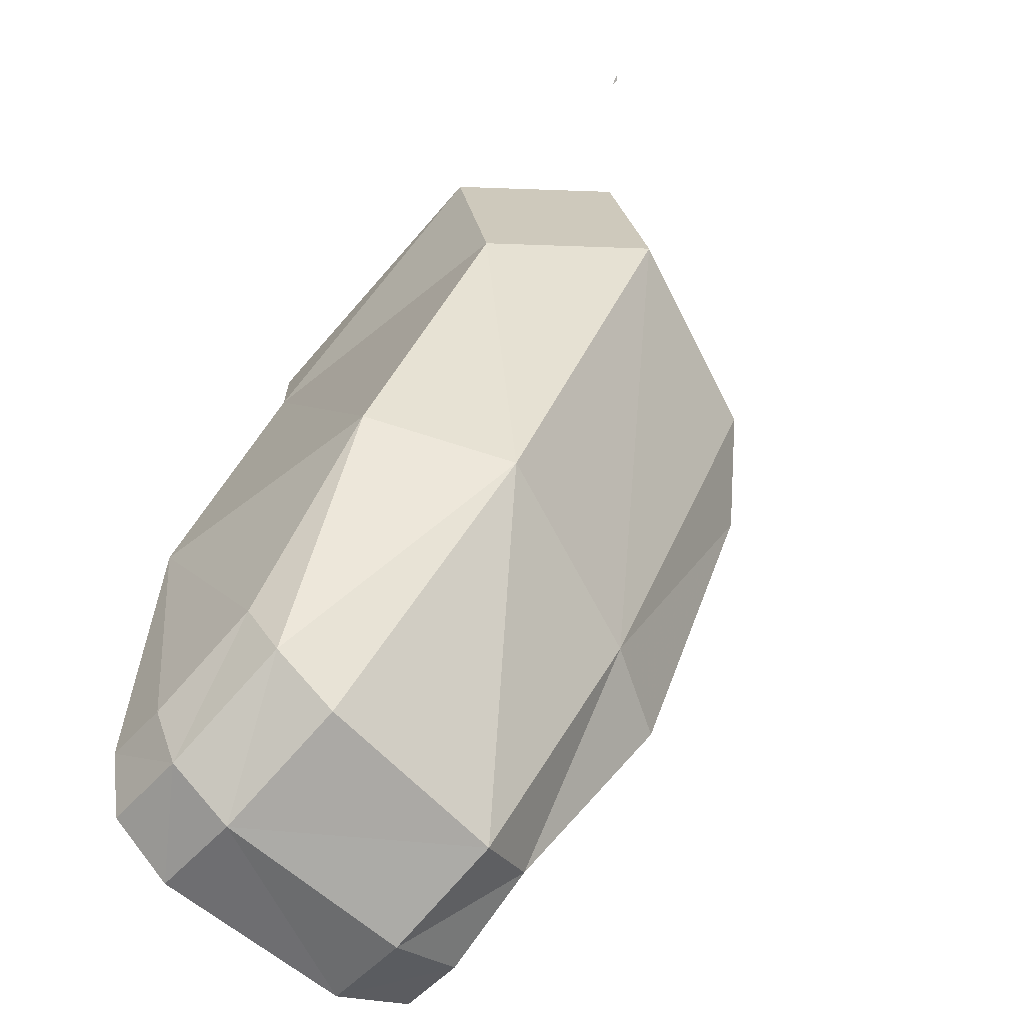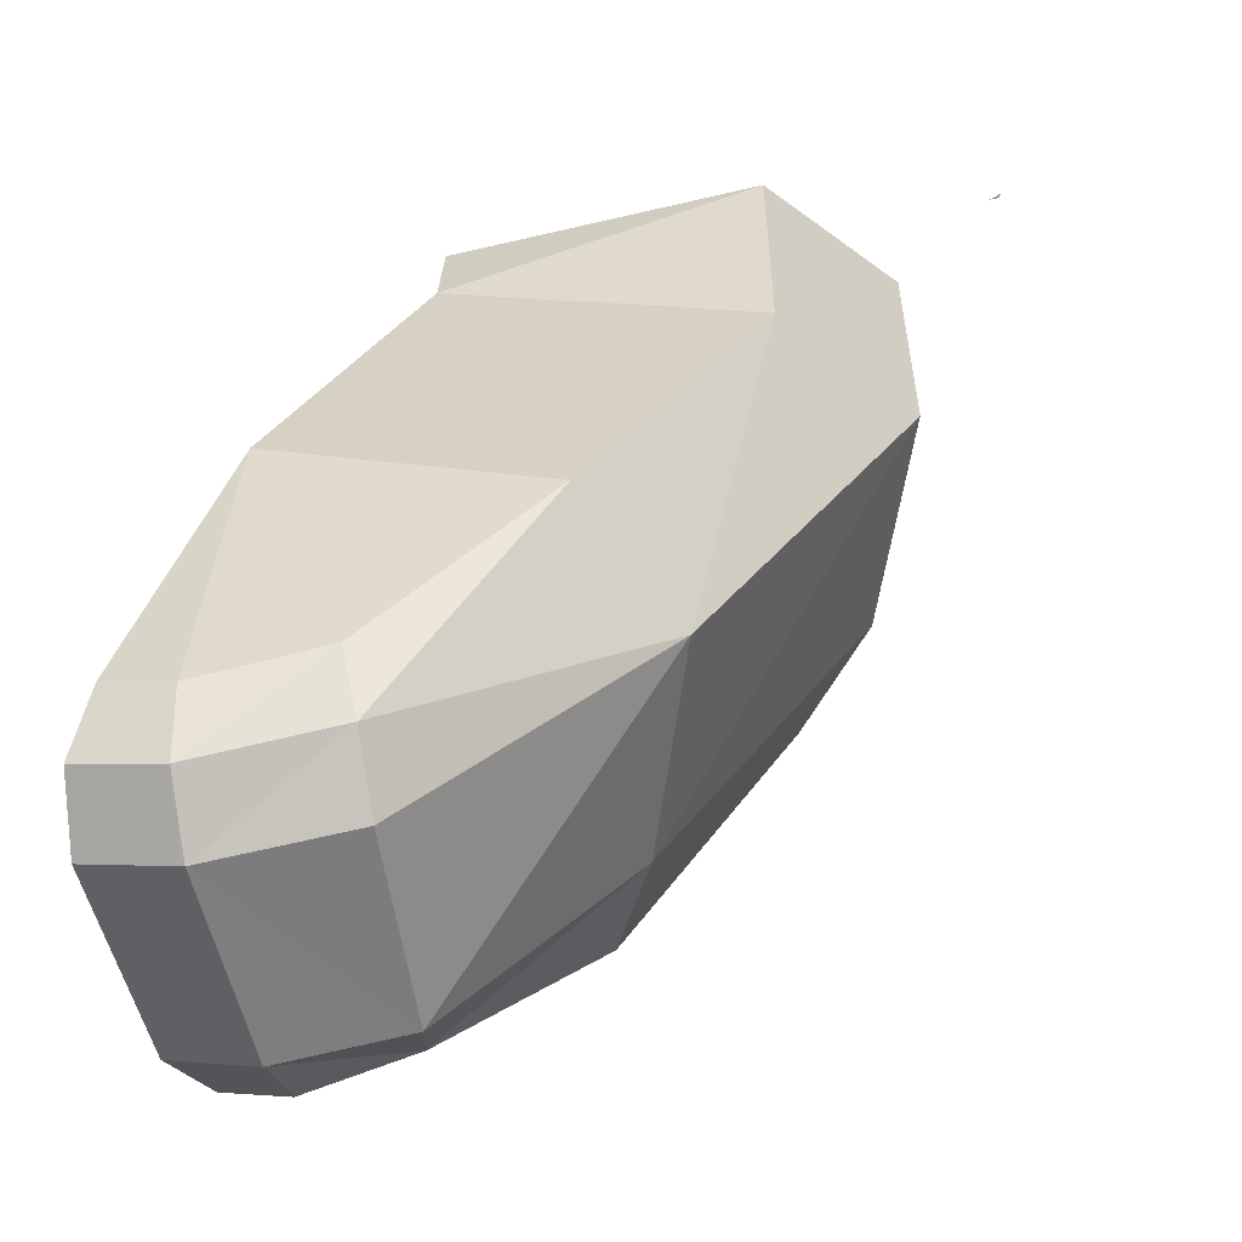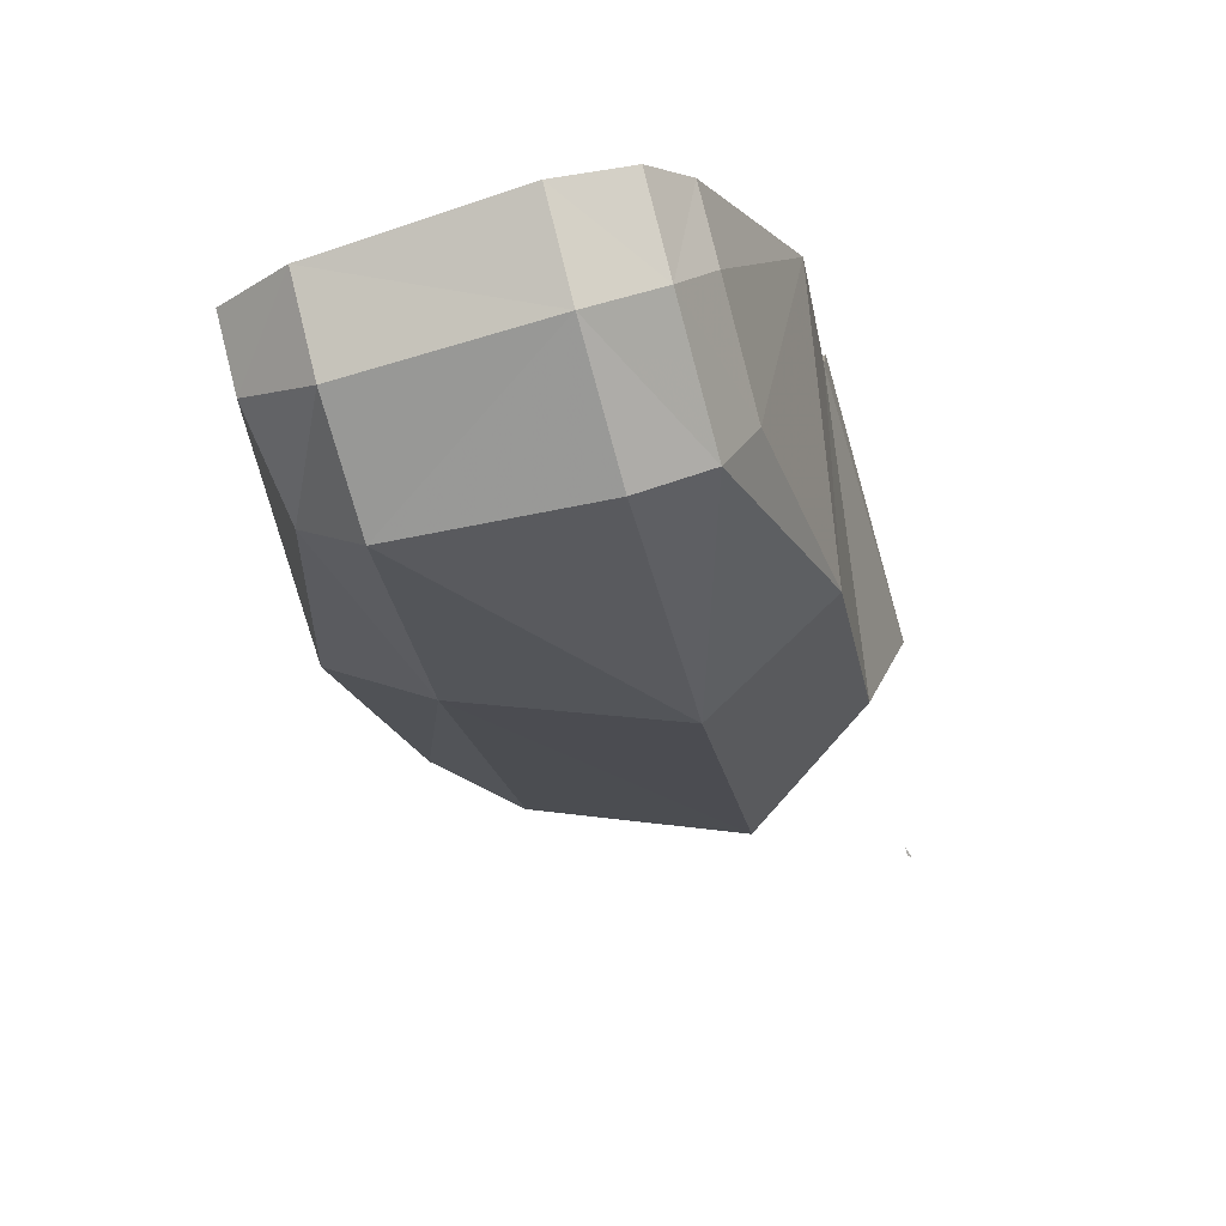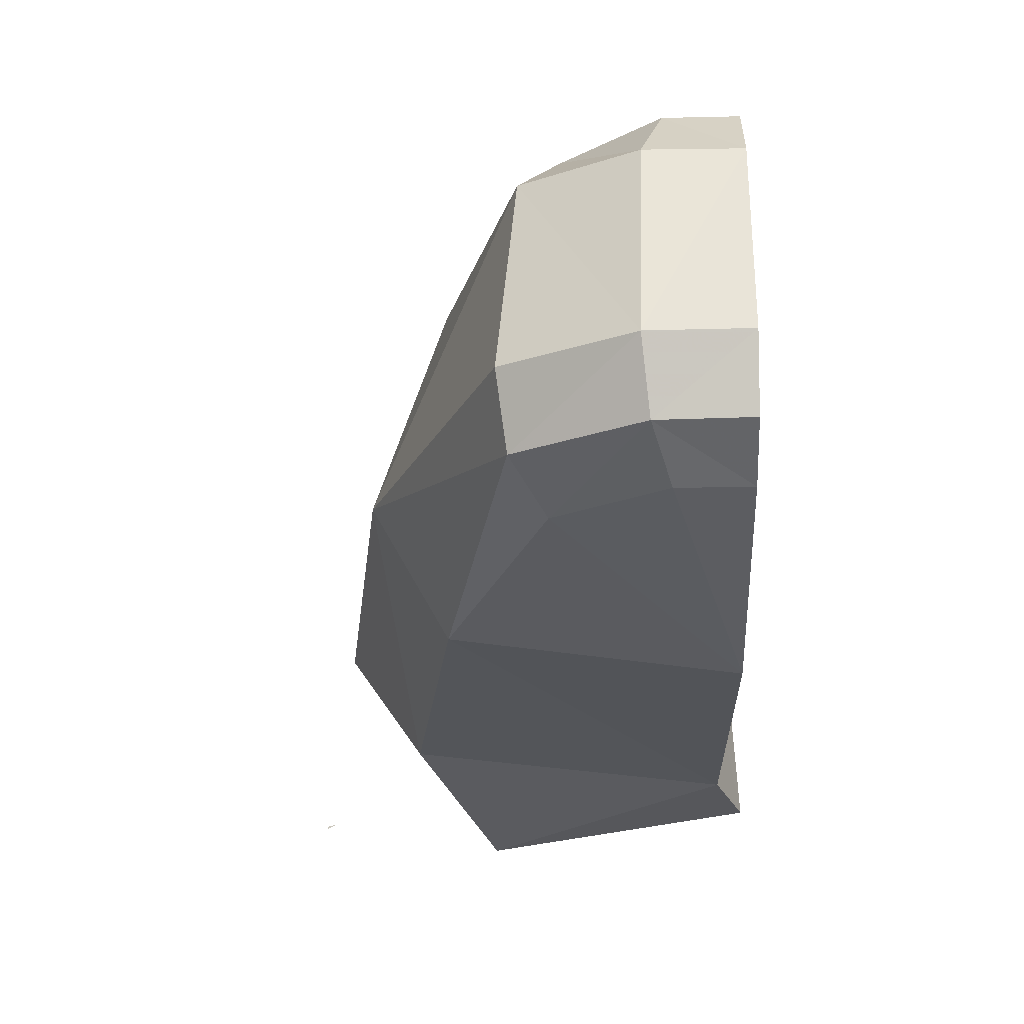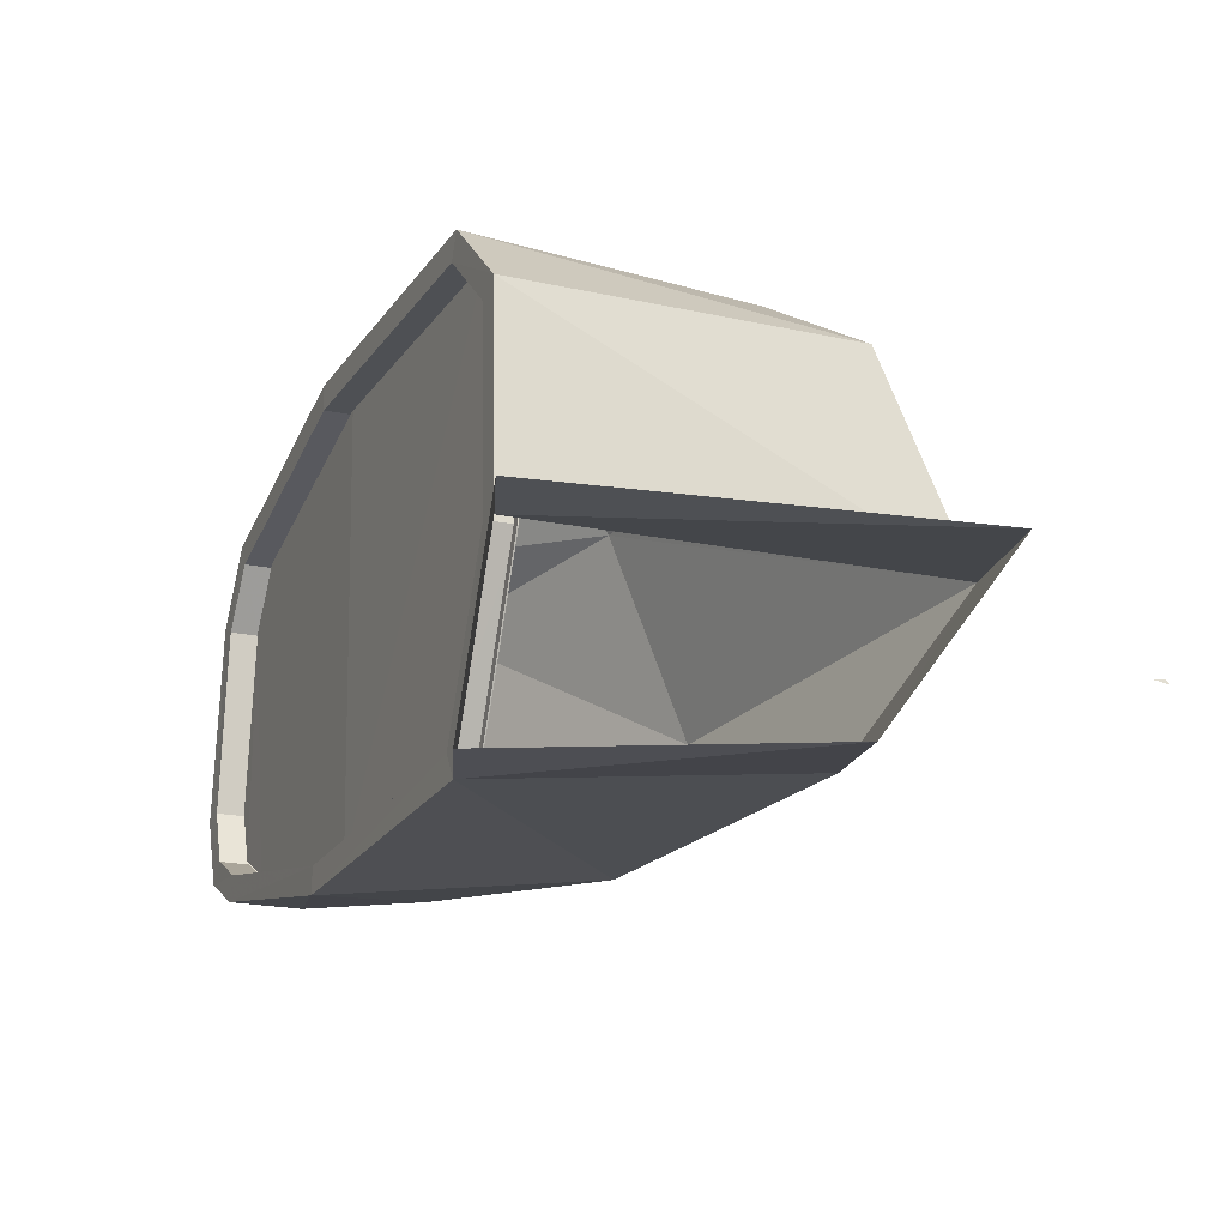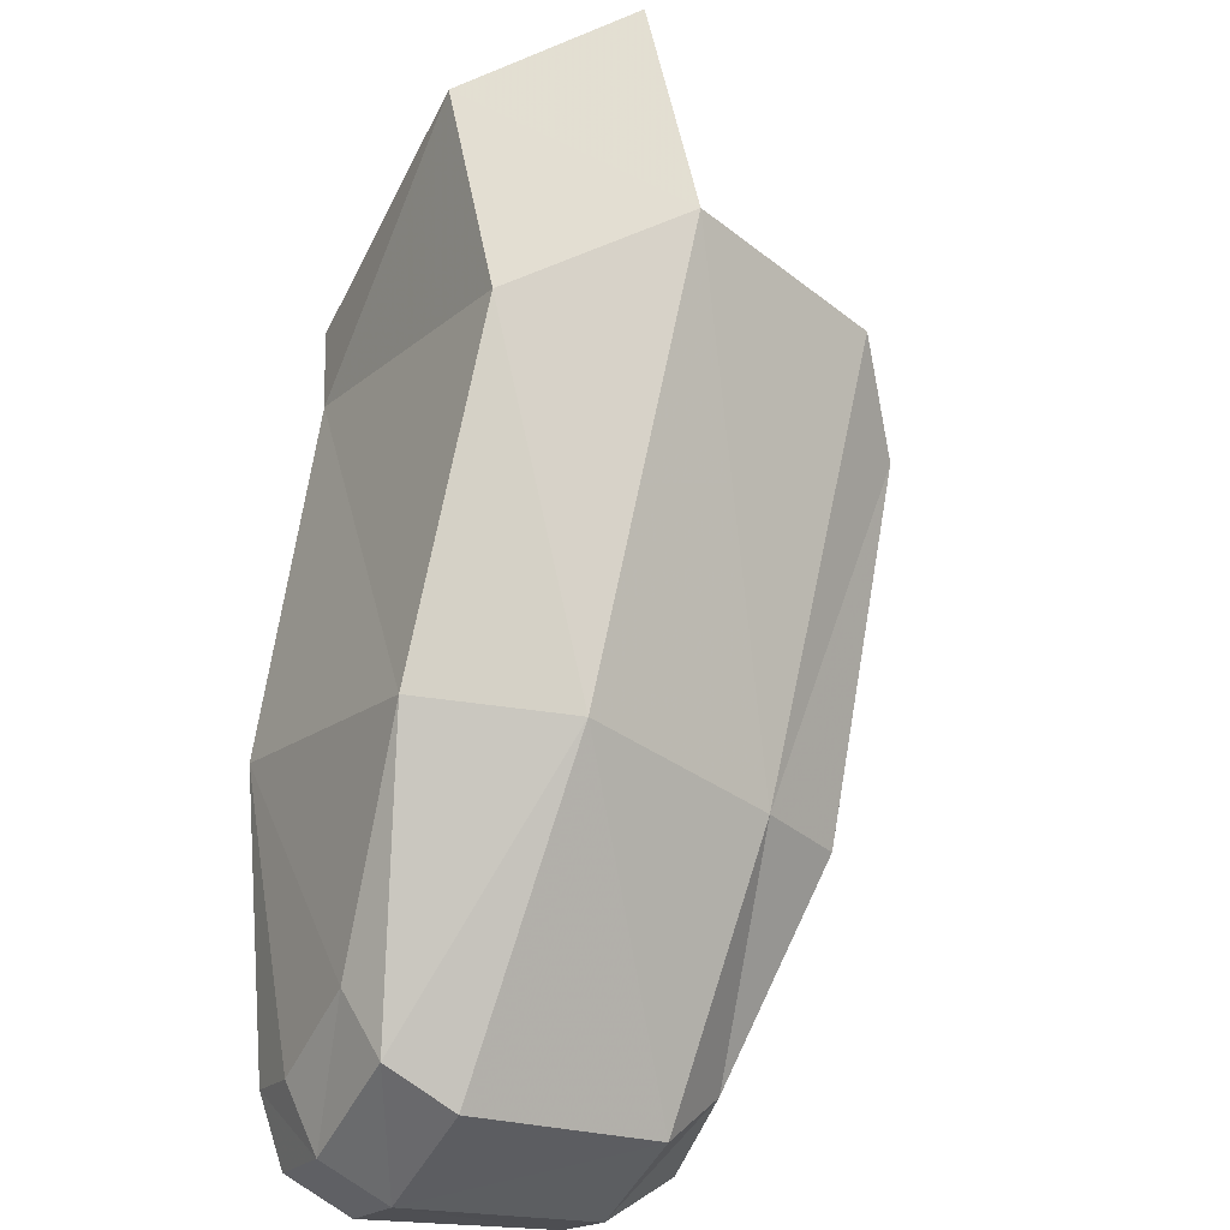
<metadata>
{"format":"obj","ext":"obj","renderer":"f3d","projection":"perspective","resolution":1024,"background":"white","views":[{"elev":-77.8,"azim":47.1,"up":"+Z"},{"elev":-66.5,"azim":10.8,"up":"+Z"},{"elev":-77.4,"azim":-75.2,"up":"+Z"},{"elev":-22.7,"azim":-156.1,"up":"+Y"},{"elev":67.9,"azim":-1.1,"up":"+Z"},{"elev":-41.5,"azim":63.8,"up":"+Z"}]}
</metadata>
<code>
v 0.09087 0.06627 -0.1986
v 0.09152 0.076 -0.1971
v 0.09123 0.06331 -0.1977
v 0.0923 0.06174 -0.195
v 0.09245 0.07899 -0.1948
v 0.09789 0.08144 -0.1813
v 0.09782 0.05793 -0.1813
v 0.1051 0.08028 -0.1645
v 0.1049 0.05756 -0.1648
v 0.1066 0.06618 -0.1607
v 0.1066 0.07632 -0.1607
v 0.104 0.05576 -0.1592
v 0.1057 0.06585 -0.1594
v 0.1059 0.06559 -0.1551
v 0.1038 0.05616 -0.1641
v 0.1205 0.05539 -0.1582
v 0.12 0.05828 -0.1704
v 0.1261 0.06579 -0.1673
v 0.1266 0.0628 -0.1548
v 0.1057 0.07692 -0.1595
v 0.1221 0.07688 -0.1664
v 0.1039 0.08163 -0.164
v 0.1176 0.08059 -0.1696
v 0.1079 0.08183 -0.1862
v 0.09642 0.08284 -0.1813
v 0.09644 0.08145 -0.1813
v 0.1037 0.08029 -0.1645
v 0.1052 0.07633 -0.1607
v 0.1052 0.06618 -0.1607
v 0.1035 0.05757 -0.1648
v 0.0963 0.05655 -0.1815
v 0.09637 0.05793 -0.1813
v 0.09066 0.06044 -0.1955
v 0.08937 0.06236 -0.1987
v 0.09086 0.06174 -0.195
v 0.09396 0.06234 -0.2004
v 0.09424 0.06044 -0.1969
v 0.1009 0.0604 -0.196
v 0.1104 0.05867 -0.1869
v 0.1142 0.06604 -0.1883
v 0.1105 0.07706 -0.1873
v 0.1001 0.07966 -0.1959
v 0.1009 0.07657 -0.1995
v 0.09422 0.0766 -0.2002
v 0.0943 0.08027 -0.1969
v 0.09073 0.08028 -0.1954
v 0.091 0.079 -0.1948
v 0.09246 0.07899 -0.1953
v 0.09789 0.08144 -0.1818
v 0.1051 0.08029 -0.1651
v 0.1066 0.07632 -0.1613
v 0.1066 0.06618 -0.1612
v 0.1049 0.05756 -0.1654
v 0.09783 0.05793 -0.1818
v 0.09231 0.06174 -0.1956
v 0.08979 0.06332 -0.1977
v 0.09125 0.06331 -0.1982
v 0.08943 0.06628 -0.1986
v 0.09088 0.06627 -0.1992
v 0.09005 0.07601 -0.1971
v 0.09151 0.076 -0.1976
v 0.0896 0.07661 -0.1983
v 0.08889 0.06617 -0.1999
v 0.0938 0.06615 -0.2018
v 0.1014 0.0623 -0.1996
v 0.1013 0.06611 -0.2012
v 0.1322 0.05784 -0.159
v 0.1321 0.05805 -0.159
v 0.1316 0.05806 -0.159
f 1 2 3
f 4 3 2
f 5 4 2
f 5 6 4
f 6 7 4
f 7 6 8
f 8 9 7
f 10 9 8
f 8 11 10
f 12 13 14
f 13 12 15
f 16 15 12
f 15 16 17
f 16 18 17
f 18 16 19
f 19 13 18
f 13 19 14
f 20 18 13
f 18 20 21
f 22 21 20
f 21 22 23
f 22 24 23
f 24 22 25
f 22 26 25
f 26 22 27
f 20 27 22
f 27 20 28
f 13 28 20
f 13 28 29
f 15 13 29
f 29 15 30
f 31 30 15
f 30 31 32
f 33 32 31
f 33 35 32
f 33 34 35
f 33 36 34
f 36 33 37
f 33 31 37
f 31 38 37
f 38 31 39
f 15 39 31
f 39 15 17
f 17 40 39
f 40 17 18
f 18 41 40
f 41 18 21
f 23 41 21
f 41 23 24
f 42 41 24
f 41 42 43
f 42 44 43
f 44 42 45
f 42 25 45
f 25 42 24
f 25 46 45
f 25 47 46
f 47 25 26
f 26 48 47
f 48 26 49
f 27 49 26
f 27 50 49
f 28 50 27
f 50 28 51
f 29 52 28
f 28 52 51
f 30 52 29
f 52 30 53
f 32 54 30
f 30 54 53
f 35 55 32
f 32 55 54
f 56 55 35
f 55 56 57
f 58 57 56
f 57 58 59
f 60 59 58
f 59 60 61
f 47 61 60
f 61 47 48
f 60 46 47
f 46 60 62
f 58 62 60
f 62 58 63
f 56 63 58
f 63 56 34
f 35 34 56
f 36 63 34
f 63 36 64
f 65 64 36
f 64 65 66
f 66 65 40
f 65 39 40
f 38 39 65
f 36 38 65
f 38 36 37
f 40 43 66
f 43 40 41
f 43 64 66
f 64 43 44
f 62 64 44
f 64 62 63
f 45 62 44
f 62 45 46
f 67 68 69

</code>
